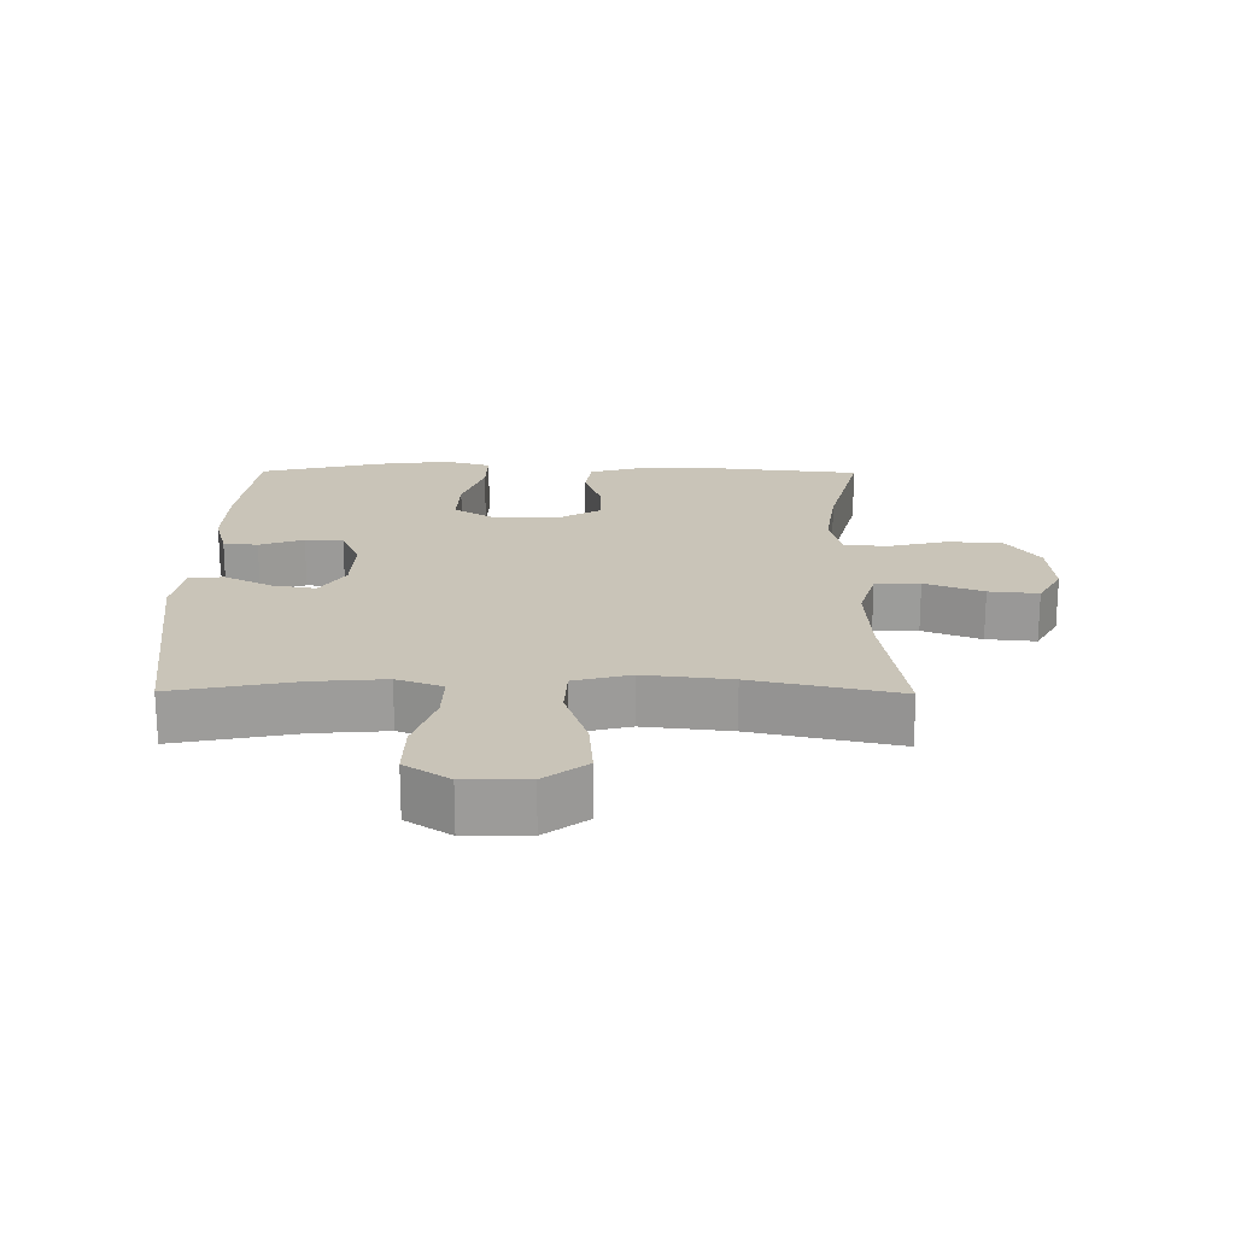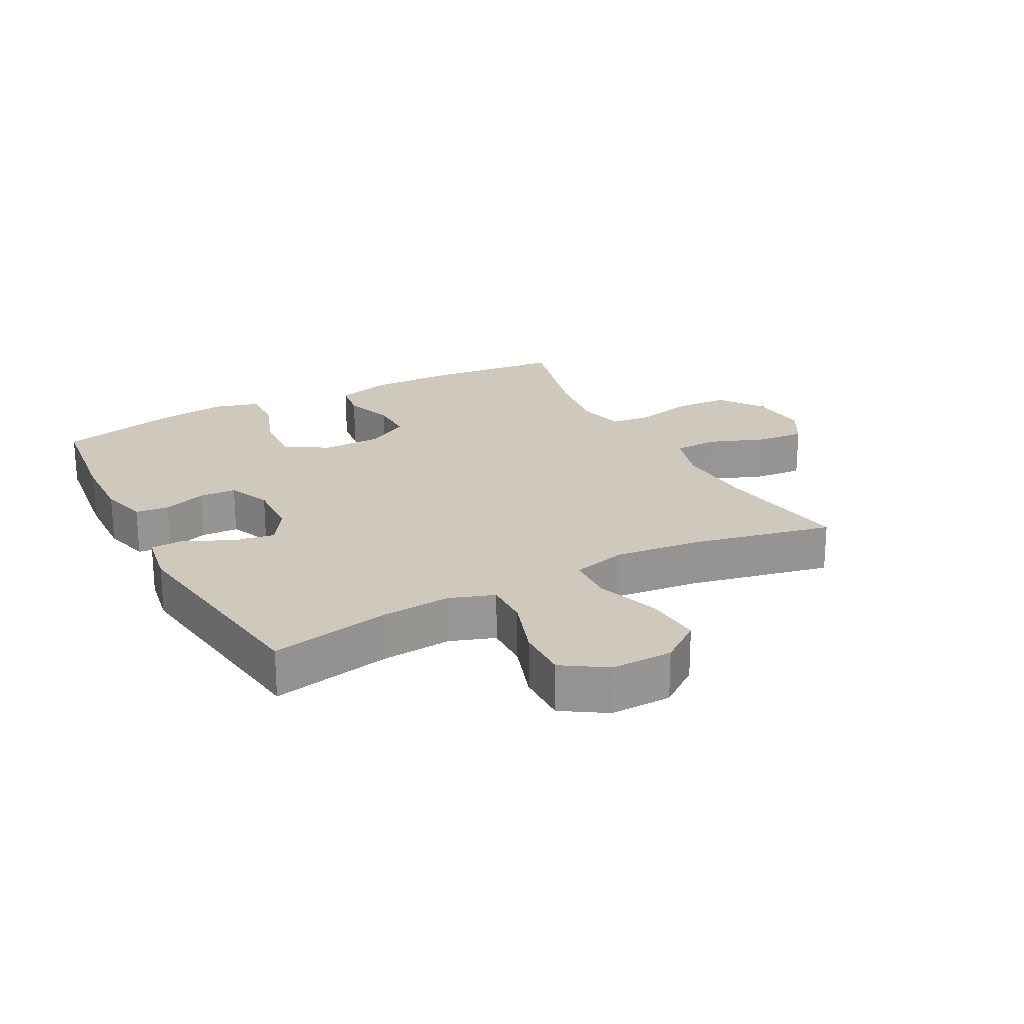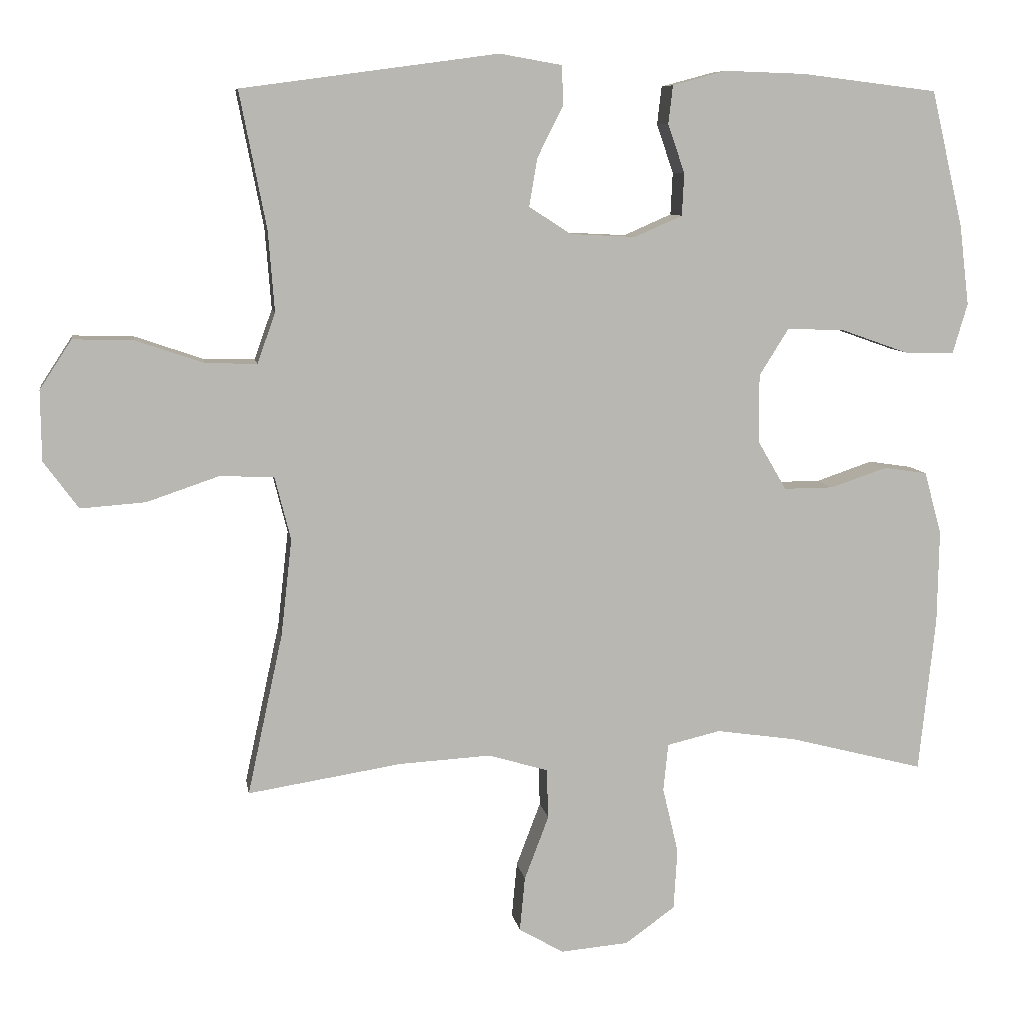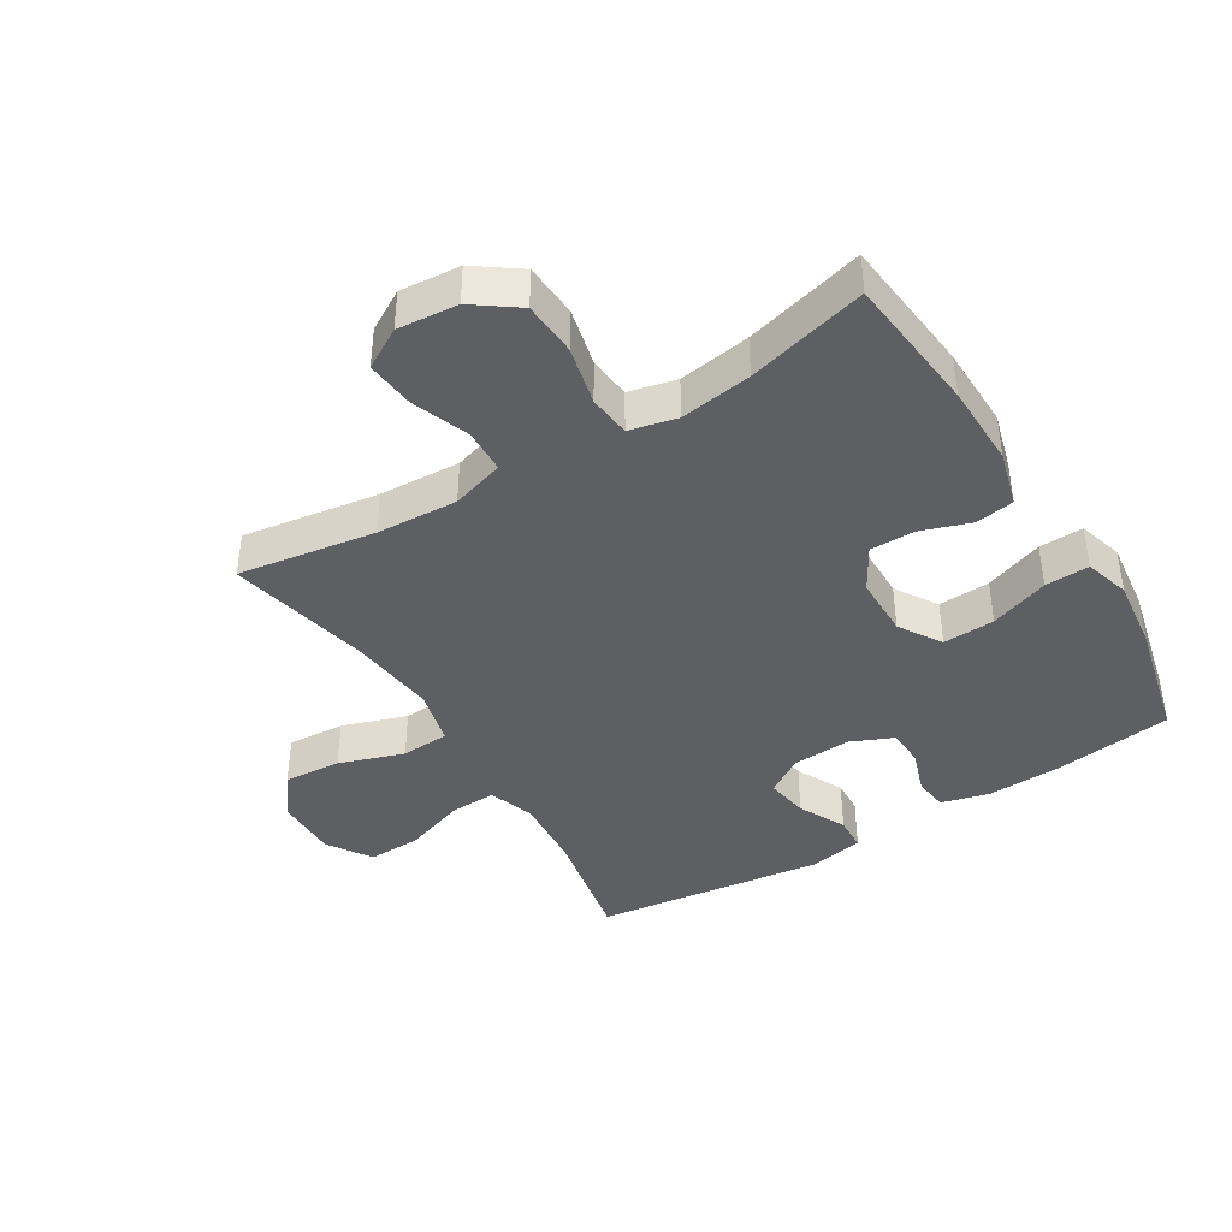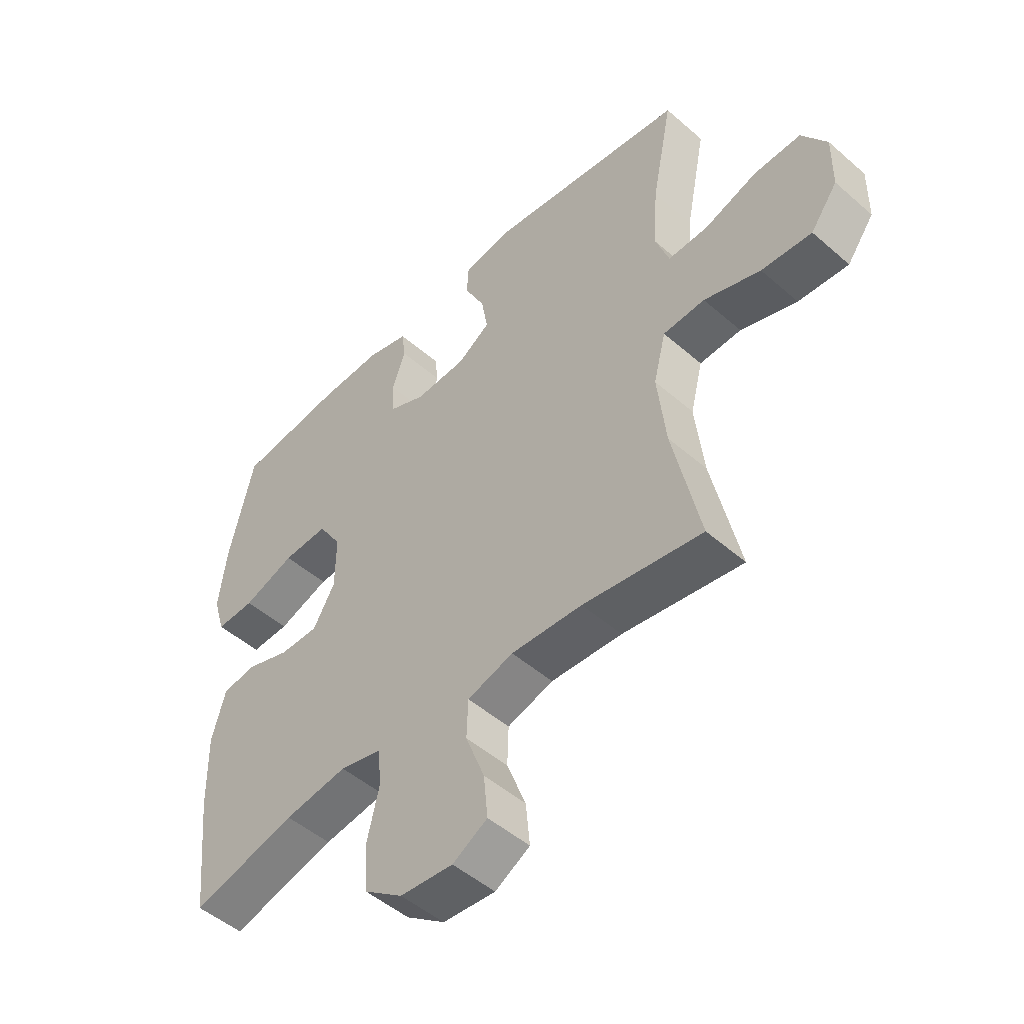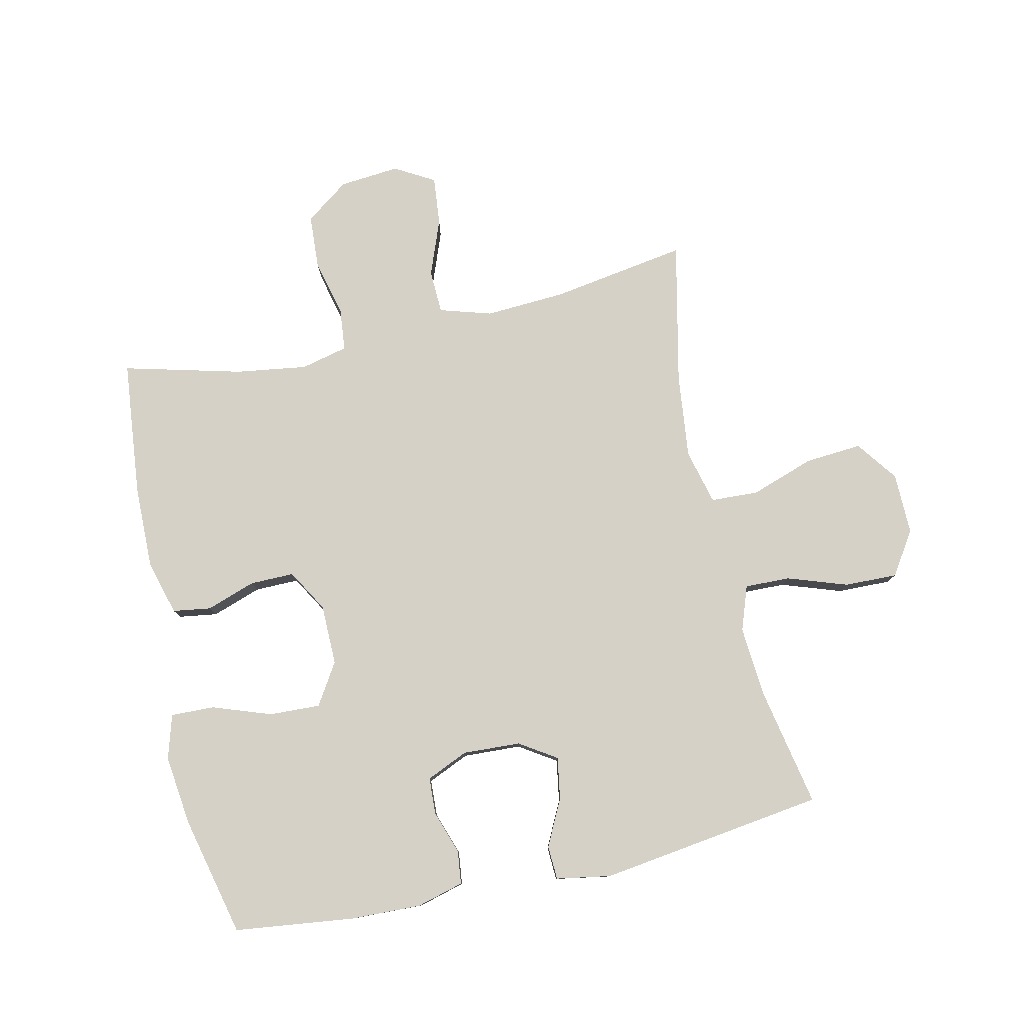
<metadata>
{"format":"obj","ext":"obj","renderer":"f3d","projection":"perspective","resolution":1024,"background":"white","views":[{"elev":20.2,"azim":90.5,"up":"+Y"},{"elev":22.5,"azim":61.9,"up":"+Y"},{"elev":8.3,"azim":171.0,"up":"+Z"},{"elev":-41.5,"azim":-148.4,"up":"+Y"},{"elev":-49.4,"azim":46.1,"up":"+Z"},{"elev":79.4,"azim":-12.6,"up":"+Y"}]}
</metadata>
<code>
o path884
v 0.1026 0.0375 0.5719
v 0.014 0.0375 0.5565
v 0.01124 0.0375 0.5016
v 0.04875 0.0375 0.4264
v 0.06019 0.0375 0.3582
v 0.000109 0.0375 0.3195
v -0.09343 0.0375 0.3149
v -0.1615 0.0375 0.3447
v -0.1645 0.0375 0.405
v -0.1404 0.0375 0.4748
v -0.1468 0.0375 0.5291
v -0.2234 0.0375 0.5497
v -0.3395 0.0375 0.5458
v -0.5327 0.0375 0.5221
v -0.5783 0.0375 0.3285
v -0.5921 0.0375 0.2139
v -0.5708 0.0375 0.1419
v -0.4998 0.0375 0.144
v -0.4049 0.0375 0.1776
v -0.3218 0.0375 0.1812
v -0.2794 0.0375 0.1137
v -0.2804 0.0375 0.01528
v -0.3206 0.0375 -0.05355
v -0.392 0.0375 -0.05298
v -0.472 0.0375 -0.02566
v -0.534 0.0375 -0.03486
v -0.5587 0.0375 -0.1241
v -0.5563 0.0375 -0.2578
v -0.5327 0.0375 -0.4798
v -0.3408 0.0375 -0.4304
v -0.2254 0.0375 -0.4137
v -0.149 0.0375 -0.4316
v -0.1419 0.0375 -0.4995
v -0.1644 0.0375 -0.5937
v -0.159 0.0375 -0.6806
v -0.08797 0.0375 -0.7319
v 0.009129 0.0375 -0.7404
v 0.07315 0.0375 -0.7036
v 0.06564 0.0375 -0.6254
v 0.03077 0.0375 -0.5338
v 0.03336 0.0375 -0.4629
v 0.1181 0.0375 -0.4375
v 0.2492 0.0375 -0.4449
v 0.469 0.0375 -0.4798
v 0.4187 0.0375 -0.249
v 0.4032 0.0375 -0.1111
v 0.4259 0.0375 -0.02147
v 0.5028 0.0375 -0.01758
v 0.6066 0.0375 -0.05288
v 0.6991 0.0375 -0.0598
v 0.7486 0.0375 0.007477
v 0.75 0.0375 0.1077
v 0.7043 0.0375 0.1778
v 0.6184 0.0375 0.1756
v 0.5212 0.0375 0.1423
v 0.4474 0.0375 0.1402
v 0.4218 0.0375 0.2125
v 0.4307 0.0375 0.3276
v 0.469 0.0375 0.5221
v 0.1026 -0.0375 0.5719
v 0.014 -0.0375 0.5565
v 0.01124 -0.0375 0.5016
v 0.04875 -0.0375 0.4264
v 0.06019 -0.0375 0.3582
v 0.000109 -0.0375 0.3195
v -0.09343 -0.0375 0.3149
v -0.1615 -0.0375 0.3447
v -0.1645 -0.0375 0.405
v -0.1404 -0.0375 0.4748
v -0.1468 -0.0375 0.5291
v -0.2234 -0.0375 0.5497
v -0.3395 -0.0375 0.5458
v -0.5327 -0.0375 0.5221
v -0.5783 -0.0375 0.3285
v -0.5921 -0.0375 0.2139
v -0.5708 -0.0375 0.1419
v -0.4998 -0.0375 0.144
v -0.4049 -0.0375 0.1776
v -0.3218 -0.0375 0.1812
v -0.2794 -0.0375 0.1137
v -0.2804 -0.0375 0.01528
v -0.3206 -0.0375 -0.05355
v -0.392 -0.0375 -0.05298
v -0.472 -0.0375 -0.02566
v -0.534 -0.0375 -0.03486
v -0.5587 -0.0375 -0.1241
v -0.5563 -0.0375 -0.2578
v -0.5327 -0.0375 -0.4798
v -0.3408 -0.0375 -0.4304
v -0.2254 -0.0375 -0.4137
v -0.149 -0.0375 -0.4316
v -0.1419 -0.0375 -0.4995
v -0.1644 -0.0375 -0.5937
v -0.159 -0.0375 -0.6806
v -0.08797 -0.0375 -0.7319
v 0.009129 -0.0375 -0.7404
v 0.07315 -0.0375 -0.7036
v 0.06564 -0.0375 -0.6254
v 0.03077 -0.0375 -0.5338
v 0.03336 -0.0375 -0.4629
v 0.1181 -0.0375 -0.4375
v 0.2492 -0.0375 -0.4449
v 0.469 -0.0375 -0.4798
v 0.4187 -0.0375 -0.249
v 0.4032 -0.0375 -0.1111
v 0.4259 -0.0375 -0.02147
v 0.5028 -0.0375 -0.01758
v 0.6066 -0.0375 -0.05288
v 0.6991 -0.0375 -0.0598
v 0.7486 -0.0375 0.007477
v 0.75 -0.0375 0.1077
v 0.7043 -0.0375 0.1778
v 0.6184 -0.0375 0.1756
v 0.5212 -0.0375 0.1423
v 0.4474 -0.0375 0.1402
v 0.4218 -0.0375 0.2125
v 0.4307 -0.0375 0.3276
v 0.469 -0.0375 0.5221
v -0.5783 0.0375 0.3285
v -0.5921 0.0375 0.2139
v -0.5708 0.0375 0.1419
v -0.5708 0.0375 0.1419
v -0.4998 0.0375 0.144
v -0.534 0.0375 -0.03486
v -0.534 0.0375 -0.03486
v -0.5587 0.0375 -0.1241
v -0.5563 0.0375 -0.2578
v -0.5327 0.0375 0.5221
v -0.5327 0.0375 0.5221
v -0.5327 0.0375 -0.4798
v -0.5327 0.0375 -0.4798
v -0.472 0.0375 -0.02566
v -0.4049 0.0375 0.1776
v -0.392 0.0375 -0.05298
v -0.3408 0.0375 -0.4304
v -0.3395 0.0375 0.5458
v -0.3218 0.0375 0.1812
v -0.3218 0.0375 0.1812
v -0.3206 0.0375 -0.05355
v -0.2254 0.0375 -0.4137
v -0.2234 0.0375 0.5497
v -0.2794 0.0375 0.1137
v -0.2804 0.0375 0.01528
v -0.149 0.0375 -0.4316
v -0.149 0.0375 -0.4316
v -0.1468 0.0375 0.5291
v -0.1468 0.0375 0.5291
v -0.1404 0.0375 0.4748
v -0.1645 0.0375 0.405
v -0.1615 0.0375 0.3447
v -0.1615 0.0375 0.3447
v -0.1419 0.0375 -0.4995
v -0.1644 0.0375 -0.5937
v -0.159 0.0375 -0.6806
v -0.09343 0.0375 0.3149
v -0.08797 0.0375 -0.7319
v 0.000109 0.0375 0.3195
v 0.009129 0.0375 -0.7404
v 0.06019 0.0375 0.3582
v 0.06019 0.0375 0.3582
v 0.07315 0.0375 -0.7036
v 0.07315 0.0375 -0.7036
v 0.014 0.0375 0.5565
v 0.014 0.0375 0.5565
v 0.01124 0.0375 0.5016
v 0.04875 0.0375 0.4264
v 0.1026 0.0375 0.5719
v 0.03077 0.0375 -0.5338
v 0.03336 0.0375 -0.4629
v 0.03336 0.0375 -0.4629
v 0.06564 0.0375 -0.6254
v 0.1181 0.0375 -0.4375
v 0.2492 0.0375 -0.4449
v 0.4032 0.0375 -0.1111
v 0.4259 0.0375 -0.02147
v 0.4259 0.0375 -0.02147
v 0.4187 0.0375 -0.249
v 0.4218 0.0375 0.2125
v 0.4307 0.0375 0.3276
v 0.4474 0.0375 0.1402
v 0.4474 0.0375 0.1402
v 0.5028 0.0375 -0.01758
v 0.469 0.0375 0.5221
v 0.469 0.0375 0.5221
v 0.469 0.0375 -0.4798
v 0.469 0.0375 -0.4798
v 0.5212 0.0375 0.1423
v 0.6066 0.0375 -0.05288
v 0.6184 0.0375 0.1756
v 0.6991 0.0375 -0.0598
v 0.7043 0.0375 0.1778
v 0.7486 0.0375 0.007477
v 0.75 0.0375 0.1077
v -0.5783 -0.0375 0.3285
v -0.5921 -0.0375 0.2139
v -0.5708 -0.0375 0.1419
v -0.5708 -0.0375 0.1419
v -0.4998 -0.0375 0.144
v -0.534 -0.0375 -0.03486
v -0.534 -0.0375 -0.03486
v -0.5587 -0.0375 -0.1241
v -0.5563 -0.0375 -0.2578
v -0.5327 -0.0375 0.5221
v -0.5327 -0.0375 0.5221
v -0.5327 -0.0375 -0.4798
v -0.5327 -0.0375 -0.4798
v -0.472 -0.0375 -0.02566
v -0.4049 -0.0375 0.1776
v -0.392 -0.0375 -0.05298
v -0.3408 -0.0375 -0.4304
v -0.3395 -0.0375 0.5458
v -0.3218 -0.0375 0.1812
v -0.3218 -0.0375 0.1812
v -0.3206 -0.0375 -0.05355
v -0.2254 -0.0375 -0.4137
v -0.2234 -0.0375 0.5497
v -0.2794 -0.0375 0.1137
v -0.2804 -0.0375 0.01528
v -0.149 -0.0375 -0.4316
v -0.149 -0.0375 -0.4316
v -0.1468 -0.0375 0.5291
v -0.1468 -0.0375 0.5291
v -0.1404 -0.0375 0.4748
v -0.1645 -0.0375 0.405
v -0.1615 -0.0375 0.3447
v -0.1615 -0.0375 0.3447
v -0.1419 -0.0375 -0.4995
v -0.1644 -0.0375 -0.5937
v -0.159 -0.0375 -0.6806
v -0.09343 -0.0375 0.3149
v -0.08797 -0.0375 -0.7319
v 0.000109 -0.0375 0.3195
v 0.009129 -0.0375 -0.7404
v 0.06019 -0.0375 0.3582
v 0.06019 -0.0375 0.3582
v 0.07315 -0.0375 -0.7036
v 0.07315 -0.0375 -0.7036
v 0.014 -0.0375 0.5565
v 0.014 -0.0375 0.5565
v 0.01124 -0.0375 0.5016
v 0.04875 -0.0375 0.4264
v 0.1026 -0.0375 0.5719
v 0.03077 -0.0375 -0.5338
v 0.03336 -0.0375 -0.4629
v 0.03336 -0.0375 -0.4629
v 0.06564 -0.0375 -0.6254
v 0.1181 -0.0375 -0.4375
v 0.2492 -0.0375 -0.4449
v 0.4032 -0.0375 -0.1111
v 0.4259 -0.0375 -0.02147
v 0.4259 -0.0375 -0.02147
v 0.4187 -0.0375 -0.249
v 0.4218 -0.0375 0.2125
v 0.4307 -0.0375 0.3276
v 0.4474 -0.0375 0.1402
v 0.4474 -0.0375 0.1402
v 0.5028 -0.0375 -0.01758
v 0.469 -0.0375 0.5221
v 0.469 -0.0375 0.5221
v 0.469 -0.0375 -0.4798
v 0.469 -0.0375 -0.4798
v 0.5212 -0.0375 0.1423
v 0.6066 -0.0375 -0.05288
v 0.6184 -0.0375 0.1756
v 0.6991 -0.0375 -0.0598
v 0.7043 -0.0375 0.1778
v 0.7486 -0.0375 0.007477
v 0.75 -0.0375 0.1077
f 262 263 264
f 242 254 258
f 219 247 218
f 219 214 215
f 208 195 198
f 201 207 199
f 241 242 240
f 225 224 211
f 201 209 207
f 233 246 231
f 255 253 250
f 210 214 209
f 215 214 210
f 264 268 266
f 268 263 267
f 250 253 232
f 231 246 228
f 208 194 195
f 219 244 247
f 254 234 253
f 228 246 243
f 243 244 227
f 240 242 238
f 202 209 201
f 252 248 260
f 241 234 254
f 268 264 263
f 228 243 227
f 217 225 212
f 216 224 223
f 263 262 257
f 211 194 208
f 248 252 247
f 210 209 202
f 255 257 262
f 198 195 196
f 211 224 216
f 257 255 250
f 212 211 208
f 212 225 211
f 219 218 214
f 205 210 202
f 194 211 203
f 216 223 221
f 252 249 247
f 230 225 217
f 218 232 217
f 250 232 249
f 229 231 228
f 249 232 218
f 232 230 217
f 227 244 219
f 247 249 218
f 265 267 263
f 253 234 232
f 242 241 254
f 236 246 233
f 15 16 75 74
f 16 122 197 75
f 17 18 77 76
f 125 27 86 200
f 27 28 87 86
f 129 15 74 204
f 28 131 206 87
f 25 26 85 84
f 18 19 78 77
f 24 25 84 83
f 29 30 89 88
f 13 14 73 72
f 19 138 213 78
f 23 24 83 82
f 30 31 90 89
f 12 13 72 71
f 20 21 80 79
f 22 23 82 81
f 21 22 81 80
f 31 145 220 90
f 147 12 71 222
f 10 11 70 69
f 9 10 69 68
f 151 9 68 226
f 33 34 93 92
f 34 35 94 93
f 7 8 67 66
f 35 36 95 94
f 32 33 92 91
f 6 7 66 65
f 36 37 96 95
f 160 6 65 235
f 37 162 237 96
f 164 3 62 239
f 3 4 63 62
f 1 2 61 60
f 40 170 245 99
f 39 40 99 98
f 38 39 98 97
f 41 42 101 100
f 4 5 64 63
f 42 43 102 101
f 46 176 251 105
f 45 46 105 104
f 57 58 117 116
f 181 57 116 256
f 47 48 107 106
f 184 1 60 259
f 58 59 118 117
f 186 45 104 261
f 43 44 103 102
f 55 56 115 114
f 48 49 108 107
f 54 55 114 113
f 49 50 109 108
f 53 54 113 112
f 50 51 110 109
f 52 53 112 111
f 51 52 111 110
f 187 189 188
f 167 183 179
f 144 143 172
f 144 140 139
f 133 123 120
f 126 124 132
f 166 165 167
f 150 136 149
f 126 132 134
f 158 156 171
f 180 175 178
f 135 134 139
f 140 135 139
f 189 191 193
f 193 192 188
f 175 157 178
f 156 153 171
f 133 120 119
f 144 172 169
f 179 178 159
f 153 168 171
f 168 152 169
f 165 163 167
f 127 126 134
f 177 185 173
f 166 179 159
f 193 188 189
f 153 152 168
f 142 137 150
f 141 148 149
f 188 182 187
f 136 133 119
f 173 172 177
f 135 127 134
f 180 187 182
f 123 121 120
f 136 141 149
f 182 175 180
f 137 133 136
f 137 136 150
f 144 139 143
f 130 127 135
f 119 128 136
f 141 146 148
f 177 172 174
f 155 142 150
f 143 142 157
f 175 174 157
f 154 153 156
f 174 143 157
f 157 142 155
f 152 144 169
f 172 143 174
f 190 188 192
f 178 157 159
f 167 179 166
f 161 158 171

</code>
